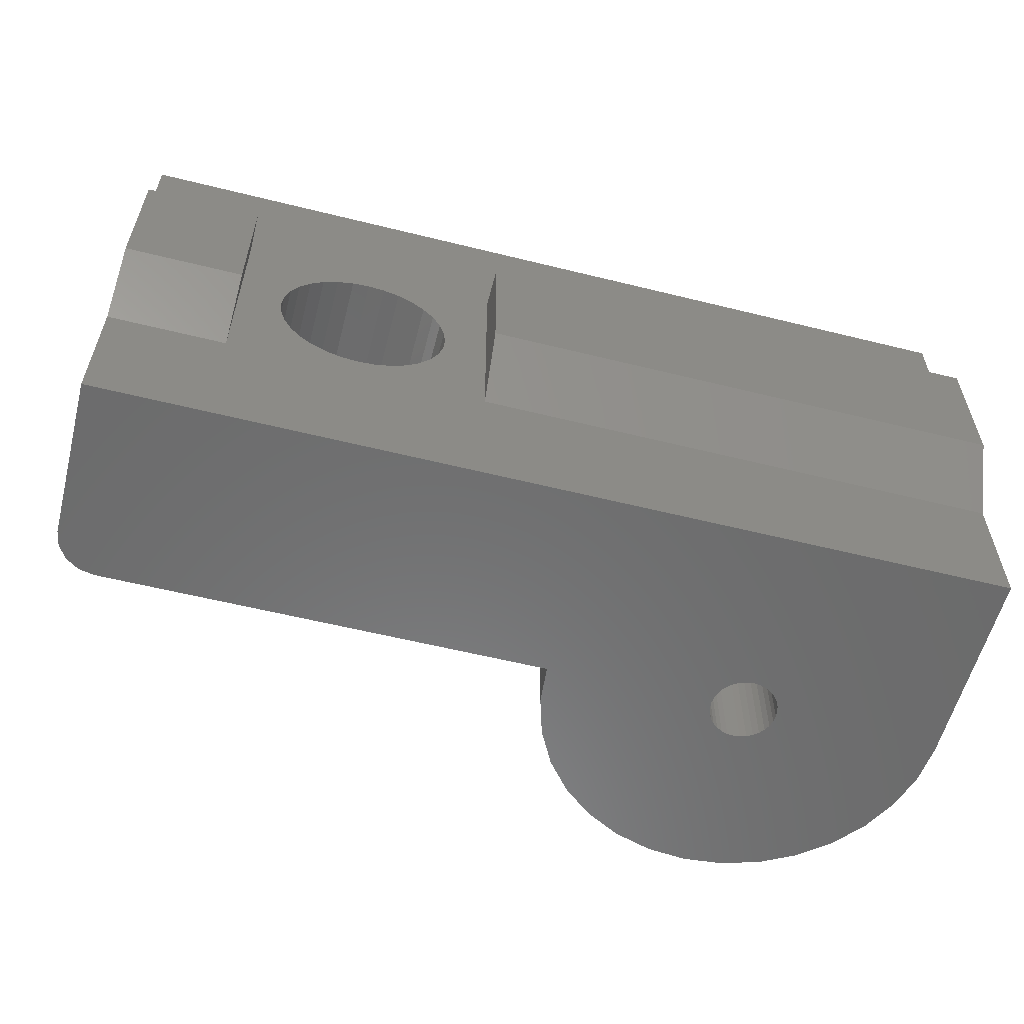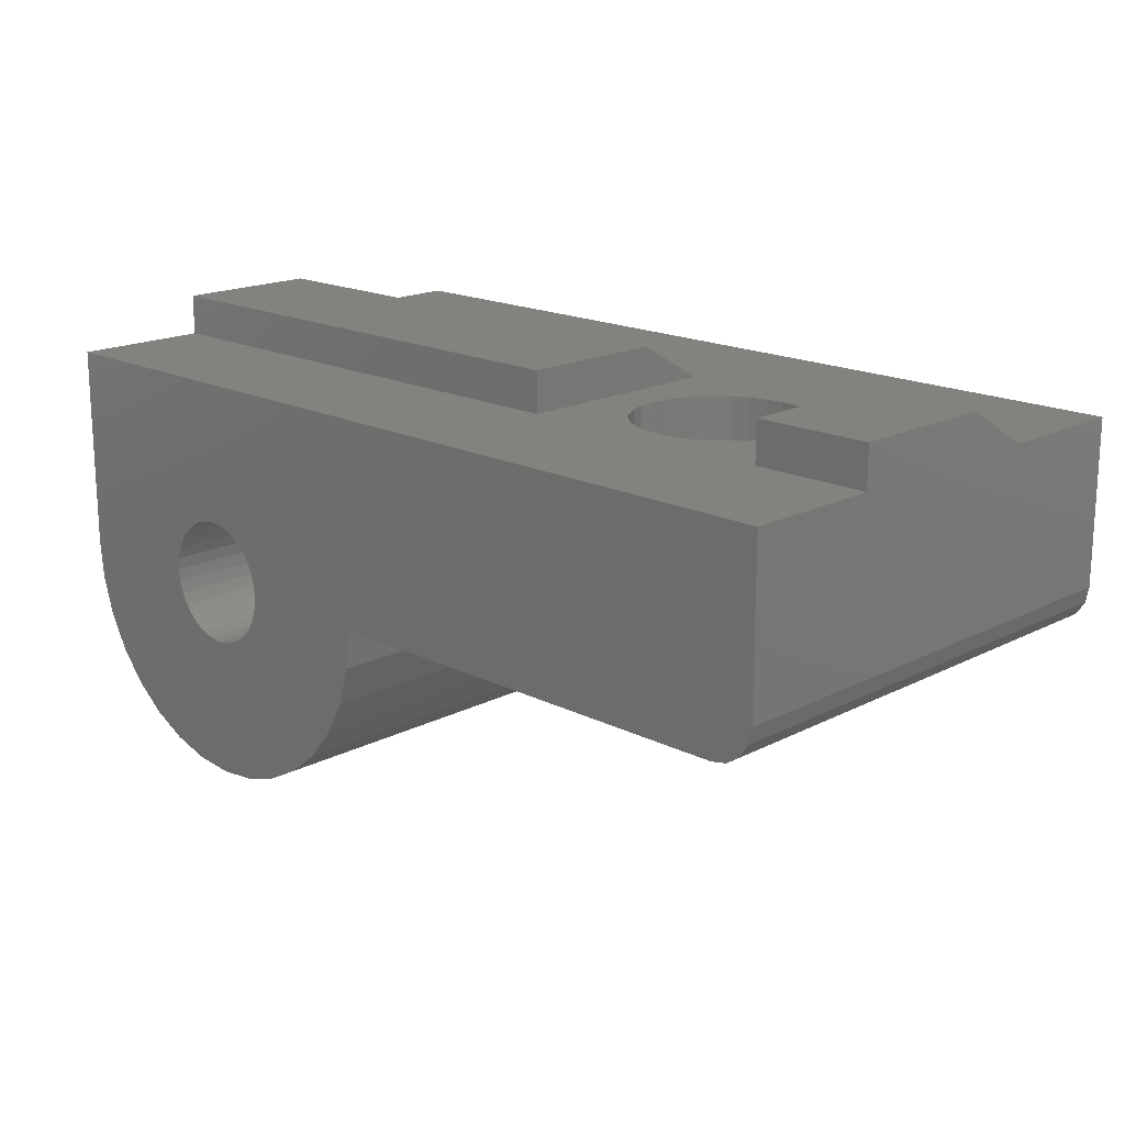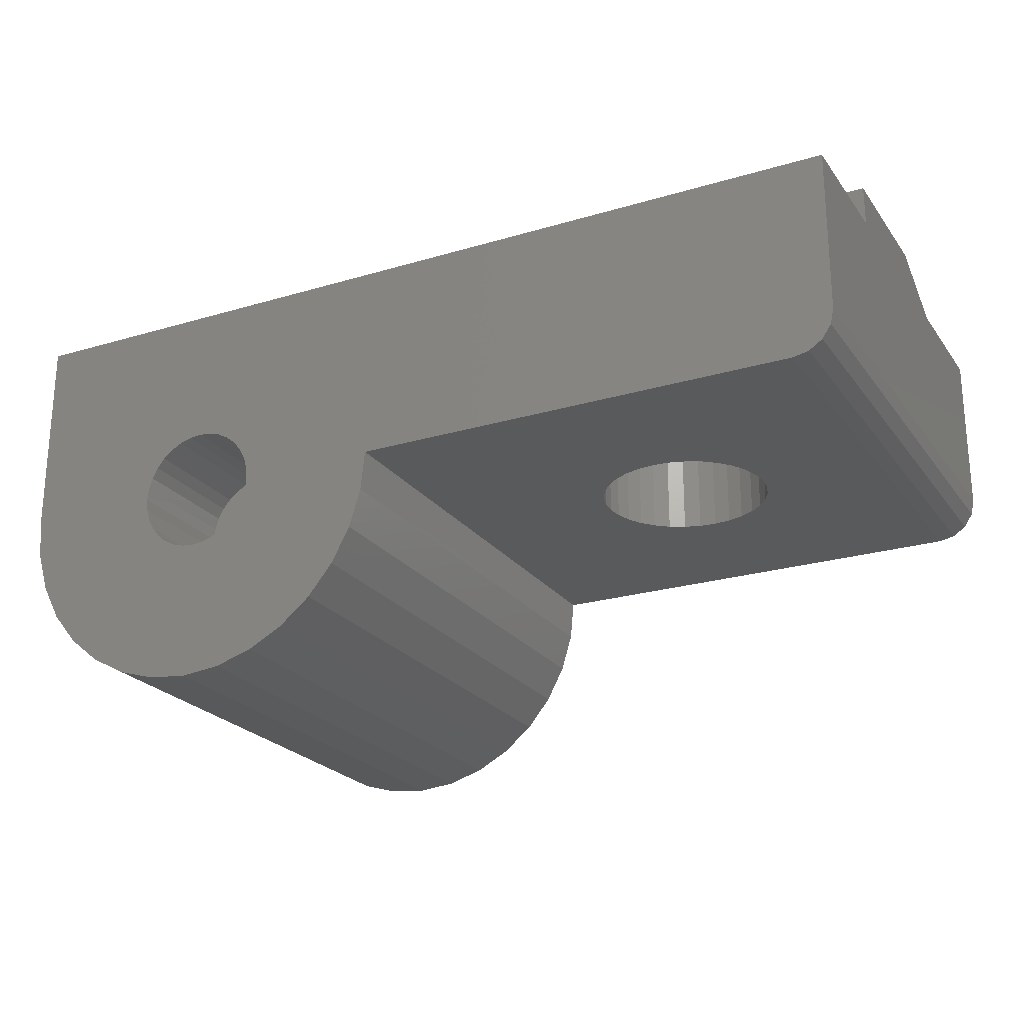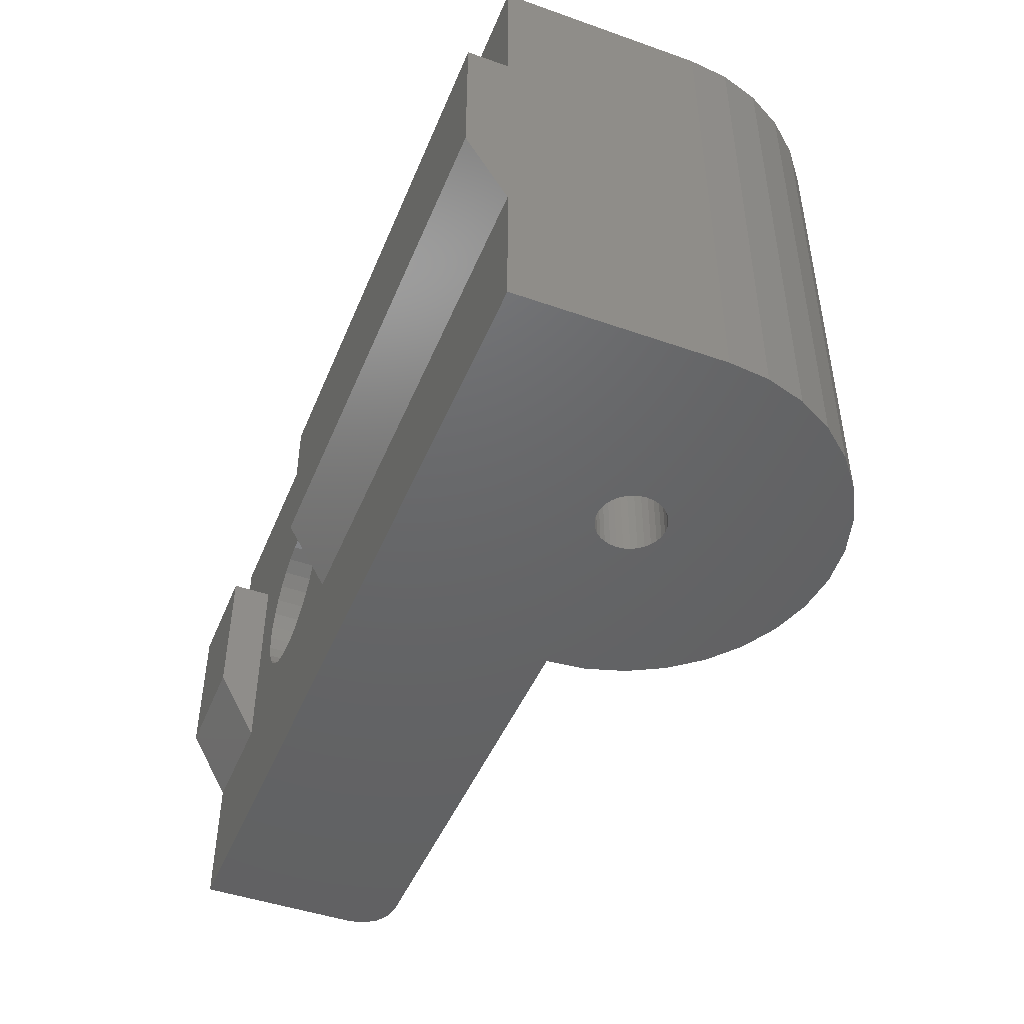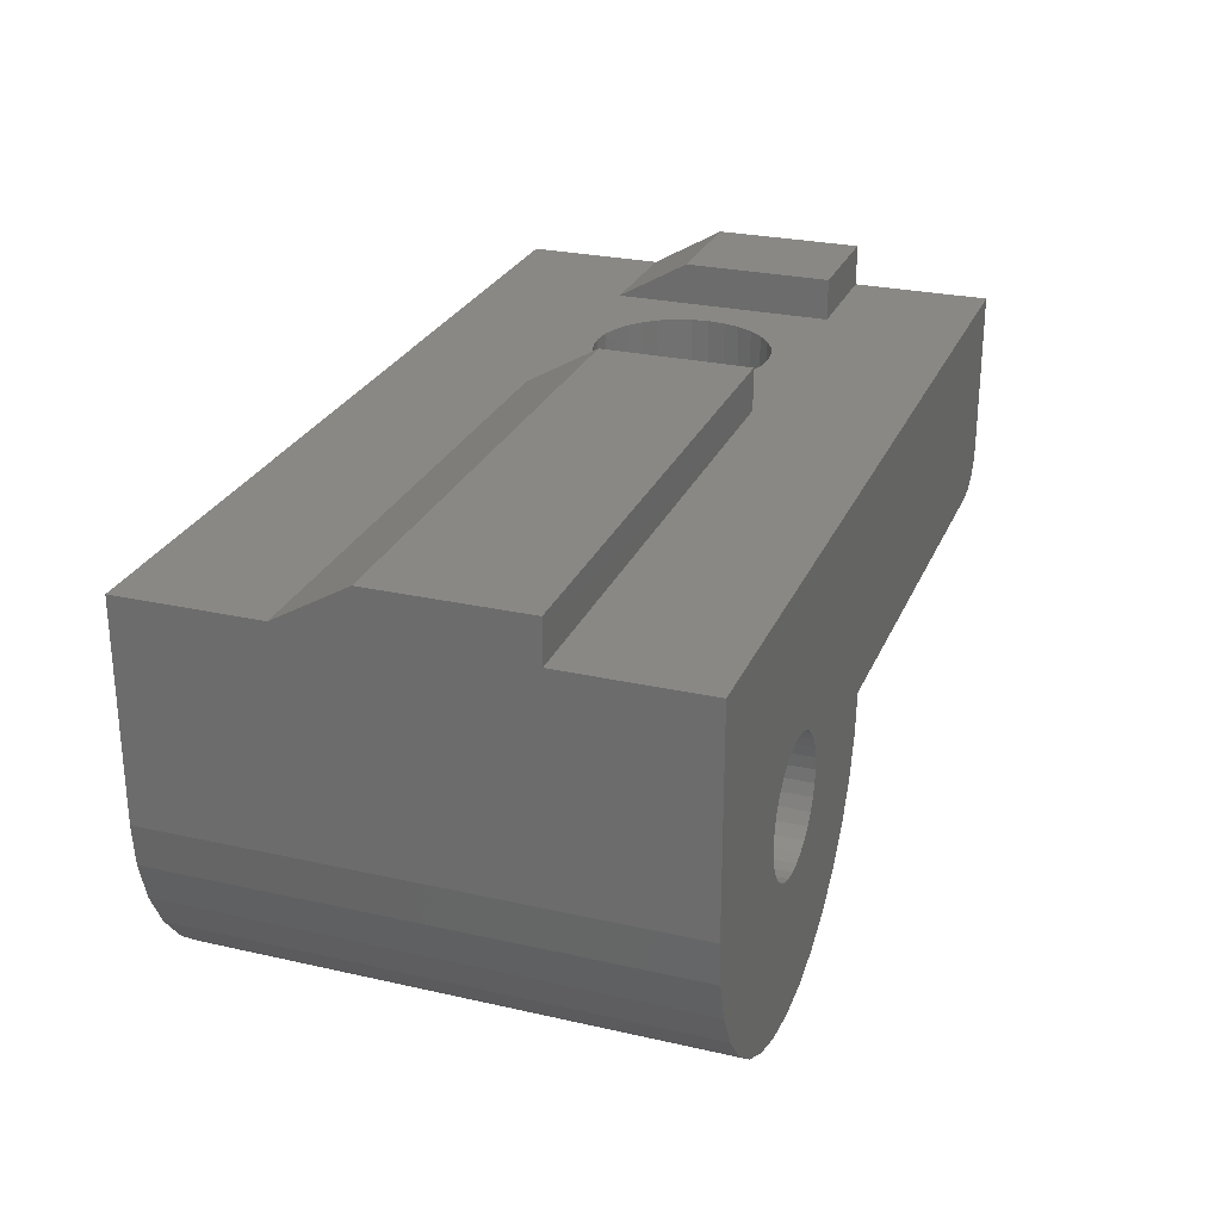
<metadata>
{"format":"stl","ext":"stl","renderer":"f3d","projection":"perspective","resolution":1024,"background":"white","views":[{"elev":-58.0,"azim":165.6,"up":"+Z"},{"elev":17.6,"azim":44.6,"up":"+Y"},{"elev":-23.2,"azim":26.8,"up":"+Y"},{"elev":-46.4,"azim":-111.8,"up":"+Z"},{"elev":26.5,"azim":-70.4,"up":"+Y"}]}
</metadata>
<code>
# stl→obj: 262 verts, 528 faces
v 25.5 7.5 4
v 25.5 9 -1.402
v 25.5 9 4
v 25.5 7.5 -4
v 11.75 9 -1.402
v -7.5 9 4
v 11.75 9 4
v -7.5 9 -1.402
v 21.25 9 4
v 21.25 9 -1.402
v -7.5 6 -4
v -7.5 7.5 -4
v -7.5 6 4
v 11.75 7.5 4
v -7.5 7.5 4
v 21.25 7.5 4
v 21.25 7.5 -4
v 11.75 7.5 -4
v -1.463 -7.356 -9
v 0 -7.5 9
v -1.463 -7.356 9
v 0 -7.5 -9
v 4.167 -6.236 -9
v 5.303 -5.303 9
v 4.167 -6.236 9
v 5.303 -5.303 -9
v -5.303 -5.303 -9
v -6.236 -4.167 9
v -6.236 -4.167 -9
v -5.303 -5.303 9
v 24 0 9
v 25.5 1.5 9
v 25.5 7.5 9
v 25.39 0.926 9
v 25.06 0.4393 9
v 24.57 0.1142 9
v 7.5 0 9
v 2.256 -0.4487 9
v 7.356 -1.463 9
v 6.929 -2.87 9
v 2.125 -0.8802 9
v 6.236 -4.167 9
v 1.912 -1.278 9
v 1.626 -1.626 9
v 2.3 0 9
v 0.8802 2.125 9
v 2.256 0.4487 9
v 2.125 0.8802 9
v 1.912 1.278 9
v 1.626 1.626 9
v 1.278 1.912 9
v -7.5 7.5 9
v 0.4487 2.256 9
v 0 2.3 9
v -1.278 -1.912 9
v -4.167 -6.236 9
v -2.87 -6.929 9
v -7.5 0 9
v -2.3 0 9
v -2.256 0.4487 9
v -2.256 -0.4487 9
v -2.125 0.8802 9
v -1.912 1.278 9
v -6.929 -2.87 9
v -1.626 1.626 9
v -7.356 -1.463 9
v -1.278 1.912 9
v -0.4487 2.256 9
v -0.8802 2.125 9
v 1.278 -1.912 9
v 2.87 -6.929 9
v 0.8802 -2.125 9
v 1.463 -7.356 9
v 0.4487 -2.256 9
v 0 -2.3 9
v -0.4487 -2.256 9
v -0.8802 -2.125 9
v -1.626 -1.626 9
v -1.912 -1.278 9
v -2.125 -0.8802 9
v 7.5 0 -9
v 7.356 -1.463 -9
v 1.463 -7.356 -9
v 2.87 -6.929 -9
v -4.167 -6.236 -9
v -2.87 -6.929 -9
v -7.356 -1.463 -9
v -7.5 0 -9
v -6.929 -2.87 -9
v 1.226 -0.2439 -9
v 1.25 0 -9
v 1.155 -0.4784 -9
v 1.039 -0.6945 -9
v 0.8839 -0.8839 -9
v 0.6945 -1.039 -9
v 0.4784 -1.155 -9
v 0.2439 -1.226 -9
v 0 -1.25 -9
v -0.2439 -1.226 -9
v -0.4784 -1.155 -9
v -0.6945 -1.039 -9
v -0.8839 -0.8839 -9
v -1.039 -0.6945 -9
v 24 0 -9
v 25.5 1.5 -9
v 25.39 0.926 -9
v 25.06 0.4393 -9
v 24.57 0.1142 -9
v 25.5 7.5 -9
v 6.929 -2.87 -9
v 6.236 -4.167 -9
v 1.226 0.2439 -9
v 1.155 0.4784 -9
v 1.039 0.6945 -9
v 0.8839 0.8839 -9
v 0.6945 1.039 -9
v 0.4784 1.155 -9
v -7.5 7.5 -9
v 0.2439 1.226 -9
v 0 1.25 -9
v -0.2439 1.226 -9
v -1.155 -0.4784 -9
v -1.226 -0.2439 -9
v -1.25 0 -9
v -1.226 0.2439 -9
v -1.155 0.4784 -9
v -1.039 0.6945 -9
v -0.8839 0.8839 -9
v -0.6945 1.039 -9
v -0.4784 1.155 -9
v 11.75 7.5 5
v 21.25 7.5 5
v 21.25 7.5 -5
v 11.75 7.5 -5
v 18.25 7.5 2.619
v 16.5 7.5 3.15
v 15.89 7.5 3.089
v 17.11 7.5 3.089
v 17.71 7.5 2.91
v 18.73 7.5 2.227
v 19.12 7.5 1.75
v 19.41 7.5 1.205
v 19.59 7.5 0.6145
v 19.65 7.5 0
v 19.59 7.5 -0.6145
v 17.71 7.5 -2.91
v 17.11 7.5 -3.089
v 18.25 7.5 -2.619
v 18.73 7.5 -2.227
v 19.12 7.5 -1.75
v 19.41 7.5 -1.205
v 15.29 7.5 2.91
v 14.75 7.5 2.619
v 14.27 7.5 2.227
v 13.88 7.5 1.75
v 13.59 7.5 1.205
v 13.41 7.5 0.6145
v 13.35 7.5 0
v 13.41 7.5 -0.6145
v 13.59 7.5 -1.205
v 16.5 7.5 -3.15
v 13.88 7.5 -1.75
v 14.27 7.5 -2.227
v 14.75 7.5 -2.619
v 15.29 7.5 -2.91
v 15.89 7.5 -3.089
v 16.5 0 3.15
v 15.89 0 3.089
v 15.29 0 2.91
v 14.75 0 2.619
v 14.27 0 2.227
v 13.88 0 1.75
v 13.59 0 1.205
v 13.41 0 0.6145
v 13.35 0 0
v 13.41 0 -0.6145
v 13.59 0 -1.205
v 15.89 0 -3.089
v 16.5 0 -3.15
v 15.29 0 -2.91
v 14.75 0 -2.619
v 14.27 0 -2.227
v 13.88 0 -1.75
v 17.11 0 3.089
v 17.71 0 2.91
v 18.25 0 2.619
v 18.73 0 2.227
v 19.12 0 1.75
v 19.41 0 1.205
v 19.59 0 0.6145
v 19.65 0 0
v 19.59 0 -0.6145
v 19.41 0 -1.205
v 17.11 0 -3.089
v 17.71 0 -2.91
v 19.12 0 -1.75
v 18.73 0 -2.227
v 18.25 0 -2.619
v 2.3 0 4.5
v 2.256 0.4487 4.5
v -2.256 0.4487 4.5
v -2.3 0 4.5
v -0.4487 2.256 4.5
v 0 2.3 4.5
v 0.4487 -2.256 4.5
v 0 -2.3 4.5
v 1.278 1.912 4.5
v 1.626 1.626 4.5
v -1.626 1.626 4.5
v -1.912 1.278 4.5
v -2.125 0.8802 4.5
v -1.278 1.912 4.5
v -0.8802 2.125 4.5
v 1.912 -1.278 4.5
v 2.125 -0.8802 4.5
v 2.125 0.8802 4.5
v 1.912 1.278 4.5
v 0.4487 2.256 4.5
v 0.8802 2.125 4.5
v 1.25 0 4.5
v 1.226 0.2439 4.5
v 2.256 -0.4487 4.5
v 1.155 0.4784 4.5
v 1.226 -0.2439 4.5
v 1.039 0.6945 4.5
v 0.8839 0.8839 4.5
v 1.155 -0.4784 4.5
v 0.6945 1.039 4.5
v 0.4784 1.155 4.5
v 0.2439 1.226 4.5
v 0 1.25 4.5
v -0.2439 1.226 4.5
v -0.4784 1.155 4.5
v -0.6945 1.039 4.5
v -0.8839 0.8839 4.5
v -1.039 0.6945 4.5
v -1.155 0.4784 4.5
v 1.039 -0.6945 4.5
v 1.626 -1.626 4.5
v 0.8839 -0.8839 4.5
v 1.278 -1.912 4.5
v 0.6945 -1.039 4.5
v 0.8802 -2.125 4.5
v 0.4784 -1.155 4.5
v 0.2439 -1.226 4.5
v 0 -1.25 4.5
v -0.2439 -1.226 4.5
v -0.4487 -2.256 4.5
v -0.4784 -1.155 4.5
v -0.8802 -2.125 4.5
v -0.6945 -1.039 4.5
v -1.278 -1.912 4.5
v -0.8839 -0.8839 4.5
v -1.626 -1.626 4.5
v -1.039 -0.6945 4.5
v -1.912 -1.278 4.5
v -1.155 -0.4784 4.5
v -2.125 -0.8802 4.5
v -1.226 -0.2439 4.5
v -2.256 -0.4487 4.5
v -1.25 0 4.5
v -1.226 0.2439 4.5
f 1 2 3
f 2 1 4
f 5 6 7
f 6 5 8
f 2 9 3
f 9 2 10
f 11 8 12
f 8 11 13
f 8 13 6
f 6 14 7
f 14 6 15
f 15 6 13
f 9 1 3
f 1 9 16
f 4 10 2
f 10 4 17
f 18 8 5
f 8 18 12
f 19 20 21
f 20 19 22
f 23 24 25
f 24 23 26
f 27 28 29
f 28 27 30
f 31 32 33
f 32 31 34
f 34 31 35
f 35 31 36
f 33 37 31
f 38 39 37
f 39 38 40
f 40 41 42
f 43 42 41
f 44 24 43
f 38 37 45
f 46 37 33
f 37 47 45
f 37 48 47
f 37 49 48
f 37 50 49
f 37 51 50
f 37 46 51
f 52 46 33
f 46 52 53
f 53 52 54
f 55 56 57
f 58 59 60
f 61 30 56
f 58 60 62
f 61 28 30
f 58 62 63
f 61 64 28
f 52 63 65
f 61 66 64
f 52 65 67
f 54 52 68
f 52 69 68
f 52 67 69
f 63 52 58
f 59 58 66
f 40 38 41
f 42 43 24
f 24 44 25
f 70 25 44
f 25 70 71
f 72 71 70
f 71 72 73
f 74 73 72
f 75 73 74
f 75 20 73
f 76 20 75
f 21 76 77
f 57 77 55
f 76 21 20
f 56 55 78
f 56 78 79
f 56 79 80
f 56 80 61
f 77 57 21
f 66 61 59
f 39 81 37
f 81 39 82
f 22 73 20
f 73 22 83
f 84 25 71
f 25 84 23
f 27 56 30
f 56 27 85
f 86 21 57
f 21 86 19
f 87 58 88
f 58 87 66
f 29 64 89
f 64 29 28
f 82 90 91
f 84 92 90
f 84 93 92
f 84 94 93
f 84 95 94
f 84 96 95
f 83 97 96
f 22 97 83
f 22 98 97
f 22 99 98
f 19 99 22
f 99 19 100
f 86 100 19
f 100 86 101
f 85 101 86
f 101 85 102
f 102 27 103
f 27 102 85
f 104 105 106
f 104 106 107
f 104 107 108
f 105 104 109
f 81 109 104
f 90 82 110
f 90 110 111
f 90 111 26
f 90 26 23
f 90 23 84
f 96 84 83
f 82 91 81
f 112 81 91
f 113 81 112
f 114 81 113
f 115 81 114
f 116 81 115
f 117 81 116
f 118 81 117
f 118 117 119
f 118 119 120
f 118 120 121
f 29 103 27
f 103 29 122
f 89 122 29
f 122 89 123
f 87 123 89
f 123 87 124
f 88 124 87
f 124 88 125
f 125 88 126
f 126 88 127
f 127 88 128
f 118 128 88
f 128 118 129
f 129 118 130
f 130 118 121
f 81 118 109
f 89 66 87
f 66 89 64
f 83 71 73
f 71 83 84
f 24 111 42
f 111 24 26
f 40 82 39
f 82 40 110
f 85 57 56
f 57 85 86
f 42 110 40
f 110 42 111
f 118 11 12
f 11 88 13
f 88 11 118
f 13 52 15
f 58 13 88
f 13 58 52
f 131 33 132
f 1 132 33
f 132 1 16
f 33 131 52
f 15 131 14
f 131 15 52
f 4 133 17
f 133 109 134
f 109 133 4
f 134 12 18
f 118 134 109
f 134 118 12
f 135 132 16
f 132 136 131
f 137 131 136
f 132 138 136
f 132 139 138
f 132 135 139
f 16 140 135
f 16 141 140
f 16 142 141
f 16 143 142
f 16 144 143
f 17 144 16
f 144 17 145
f 146 133 147
f 148 133 146
f 133 148 17
f 149 17 148
f 150 17 149
f 151 17 150
f 145 17 151
f 152 131 137
f 153 131 152
f 131 153 14
f 154 14 153
f 155 14 154
f 156 14 155
f 157 14 156
f 158 14 157
f 18 158 159
f 18 159 160
f 147 133 161
f 158 18 14
f 162 18 160
f 163 18 162
f 164 18 163
f 134 164 165
f 134 165 166
f 134 161 133
f 161 134 166
f 164 134 18
f 37 167 31
f 37 168 167
f 37 169 168
f 37 170 169
f 37 171 170
f 37 172 171
f 37 173 172
f 37 174 173
f 37 175 174
f 81 175 37
f 175 81 176
f 176 81 177
f 178 81 179
f 180 81 178
f 181 81 180
f 182 81 181
f 183 81 182
f 177 81 183
f 184 31 167
f 185 31 184
f 186 31 185
f 187 31 186
f 188 31 187
f 189 31 188
f 190 31 189
f 191 31 190
f 104 191 192
f 104 192 193
f 104 179 81
f 179 104 194
f 194 104 195
f 191 104 31
f 196 104 193
f 197 104 196
f 198 104 197
f 195 104 198
f 34 105 32
f 105 34 106
f 32 1 33
f 1 32 4
f 105 4 32
f 4 105 109
f 104 36 31
f 36 104 108
f 108 35 36
f 35 108 107
f 35 106 34
f 106 35 107
f 191 143 144
f 143 191 190
f 190 142 143
f 142 190 189
f 174 158 157
f 158 174 175
f 167 138 184
f 138 167 136
f 169 137 168
f 137 169 152
f 161 194 147
f 194 161 179
f 196 151 150
f 151 196 193
f 189 141 142
f 141 189 188
f 185 135 186
f 135 185 139
f 172 156 155
f 156 172 173
f 171 155 154
f 155 171 172
f 168 136 167
f 136 168 137
f 163 181 164
f 181 163 182
f 177 162 160
f 162 177 183
f 183 163 162
f 163 183 182
f 175 159 158
f 159 175 176
f 188 140 141
f 140 188 187
f 186 140 187
f 140 186 135
f 184 139 185
f 139 184 138
f 173 157 156
f 157 173 174
f 170 152 169
f 152 170 153
f 171 153 170
f 153 171 154
f 146 198 148
f 198 146 195
f 148 197 149
f 197 148 198
f 197 150 149
f 150 197 196
f 193 145 151
f 145 193 192
f 192 144 145
f 144 192 191
f 164 180 165
f 180 164 181
f 165 178 166
f 178 165 180
f 166 179 161
f 179 166 178
f 176 160 159
f 160 176 177
f 147 195 146
f 195 147 194
f 199 47 200
f 47 199 45
f 59 201 60
f 201 59 202
f 203 54 68
f 54 203 204
f 205 75 74
f 75 205 206
f 207 50 51
f 50 207 208
f 63 209 65
f 209 63 210
f 62 210 63
f 210 62 211
f 212 69 67
f 69 212 213
f 214 41 215
f 41 214 43
f 216 49 217
f 49 216 48
f 200 48 216
f 48 200 47
f 217 50 208
f 50 217 49
f 218 46 53
f 46 218 219
f 204 53 54
f 53 204 218
f 219 51 46
f 51 219 207
f 60 211 62
f 211 60 201
f 209 67 65
f 67 209 212
f 213 68 69
f 68 213 203
f 220 199 200
f 221 200 216
f 199 220 222
f 223 216 217
f 224 222 220
f 225 217 208
f 222 224 215
f 226 208 207
f 227 215 224
f 215 227 214
f 200 221 220
f 216 223 221
f 217 225 223
f 208 226 225
f 228 207 219
f 207 228 226
f 219 229 228
f 218 229 219
f 218 230 229
f 204 230 218
f 204 231 230
f 204 232 231
f 203 232 204
f 203 233 232
f 213 233 203
f 233 213 234
f 212 234 213
f 234 212 235
f 209 235 212
f 235 209 236
f 236 210 237
f 210 236 209
f 238 214 227
f 214 238 239
f 240 239 238
f 239 240 241
f 242 241 240
f 241 242 243
f 244 243 242
f 244 205 243
f 245 205 244
f 246 205 245
f 246 206 205
f 247 206 246
f 247 248 206
f 249 248 247
f 250 249 251
f 249 250 248
f 252 251 253
f 254 253 255
f 256 255 257
f 258 257 259
f 251 252 250
f 260 259 261
f 211 237 210
f 237 211 262
f 253 254 252
f 201 262 211
f 255 256 254
f 262 201 261
f 257 258 256
f 202 261 201
f 259 260 258
f 261 202 260
f 243 74 72
f 74 243 205
f 215 38 222
f 38 215 41
f 222 45 199
f 45 222 38
f 79 258 80
f 258 79 256
f 239 70 44
f 70 239 241
f 241 72 70
f 72 241 243
f 206 76 75
f 76 206 248
f 80 260 61
f 260 80 258
f 61 202 59
f 202 61 260
f 239 43 214
f 43 239 44
f 250 55 77
f 55 250 252
f 248 77 76
f 77 248 250
f 78 256 79
f 256 78 254
f 252 78 55
f 78 252 254
f 116 226 228
f 226 116 115
f 99 249 247
f 249 99 100
f 112 223 113
f 223 112 221
f 130 232 233
f 232 130 121
f 237 127 236
f 127 237 126
f 255 122 257
f 122 255 103
f 113 225 114
f 225 113 223
f 114 226 115
f 226 114 225
f 117 228 229
f 228 117 116
f 120 230 231
f 230 120 119
f 119 229 230
f 229 119 117
f 261 125 262
f 125 261 124
f 236 128 235
f 128 236 127
f 129 233 234
f 233 129 130
f 121 231 232
f 231 121 120
f 128 234 235
f 234 128 129
f 91 221 112
f 221 91 220
f 97 246 245
f 246 97 98
f 96 245 244
f 245 96 97
f 95 244 242
f 244 95 96
f 94 238 93
f 238 94 240
f 98 247 246
f 247 98 99
f 100 251 249
f 251 100 101
f 101 253 251
f 253 101 102
f 259 124 261
f 124 259 123
f 262 126 237
f 126 262 125
f 90 220 91
f 220 90 224
f 92 224 90
f 224 92 227
f 94 242 240
f 242 94 95
f 93 227 92
f 227 93 238
f 257 123 259
f 123 257 122
f 253 103 255
f 103 253 102
f 14 5 7
f 5 14 18
f 16 10 17
f 10 16 9

</code>
